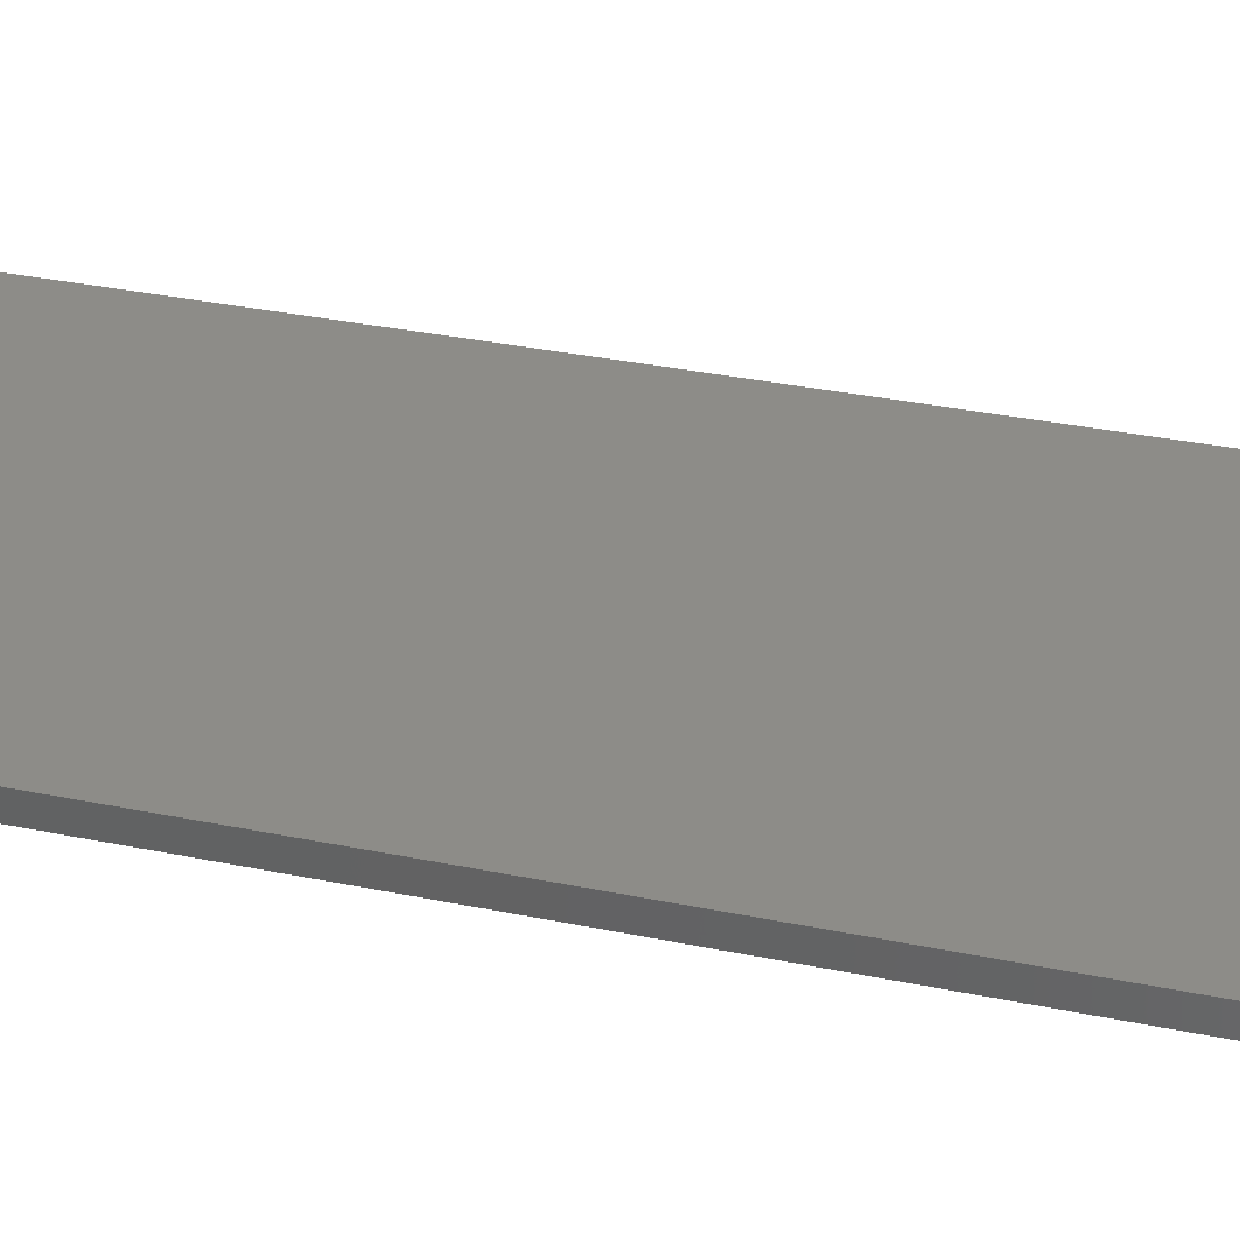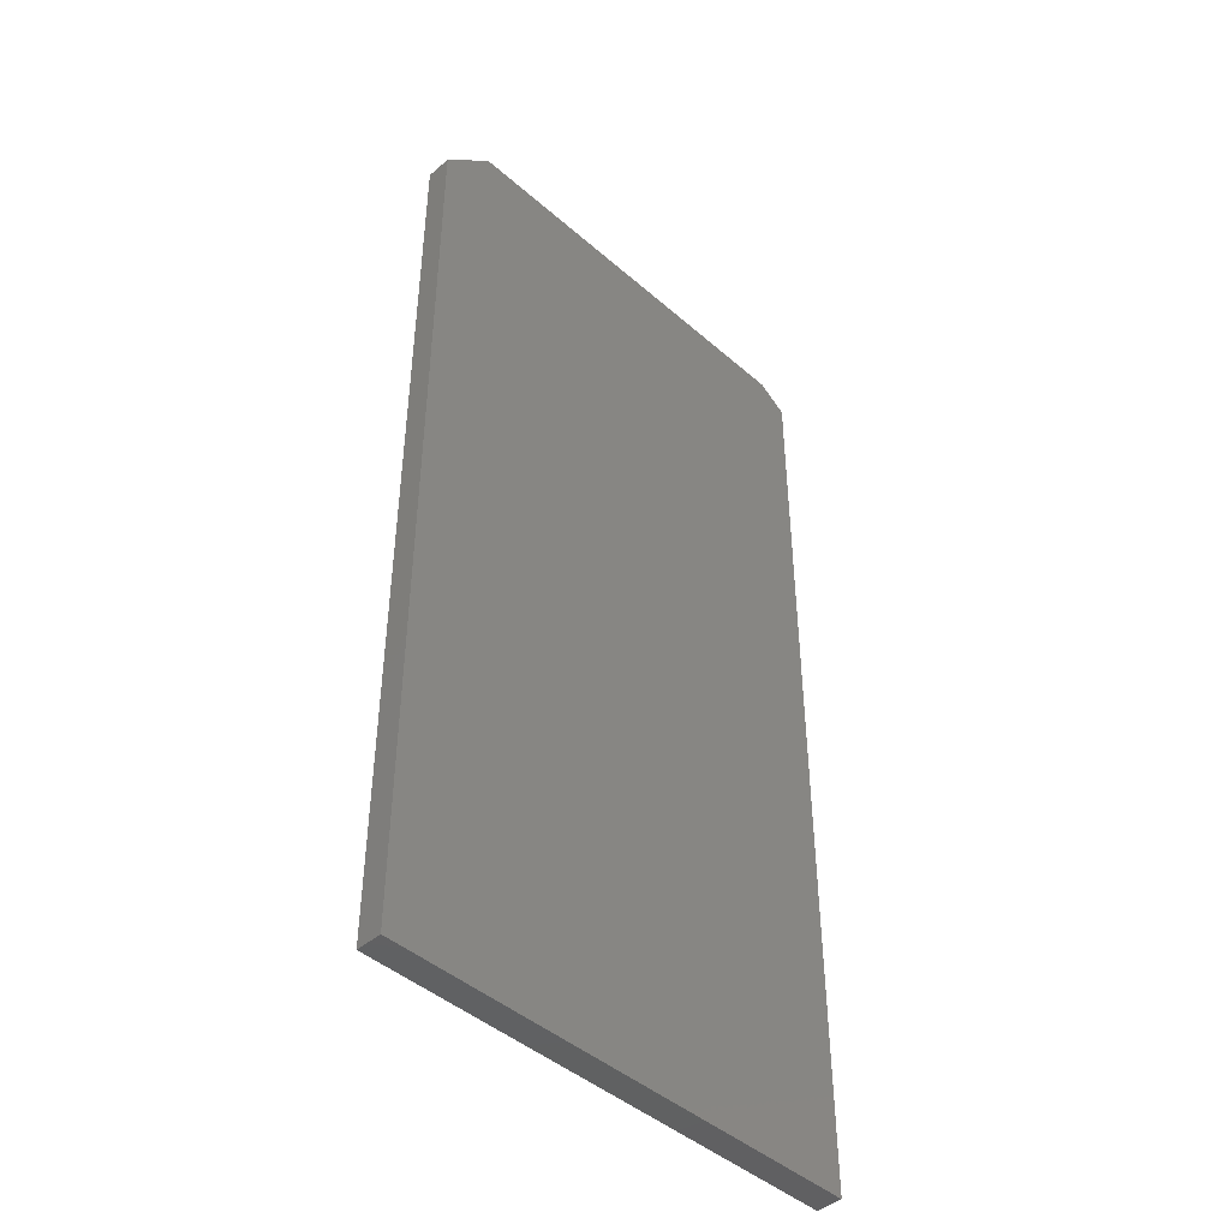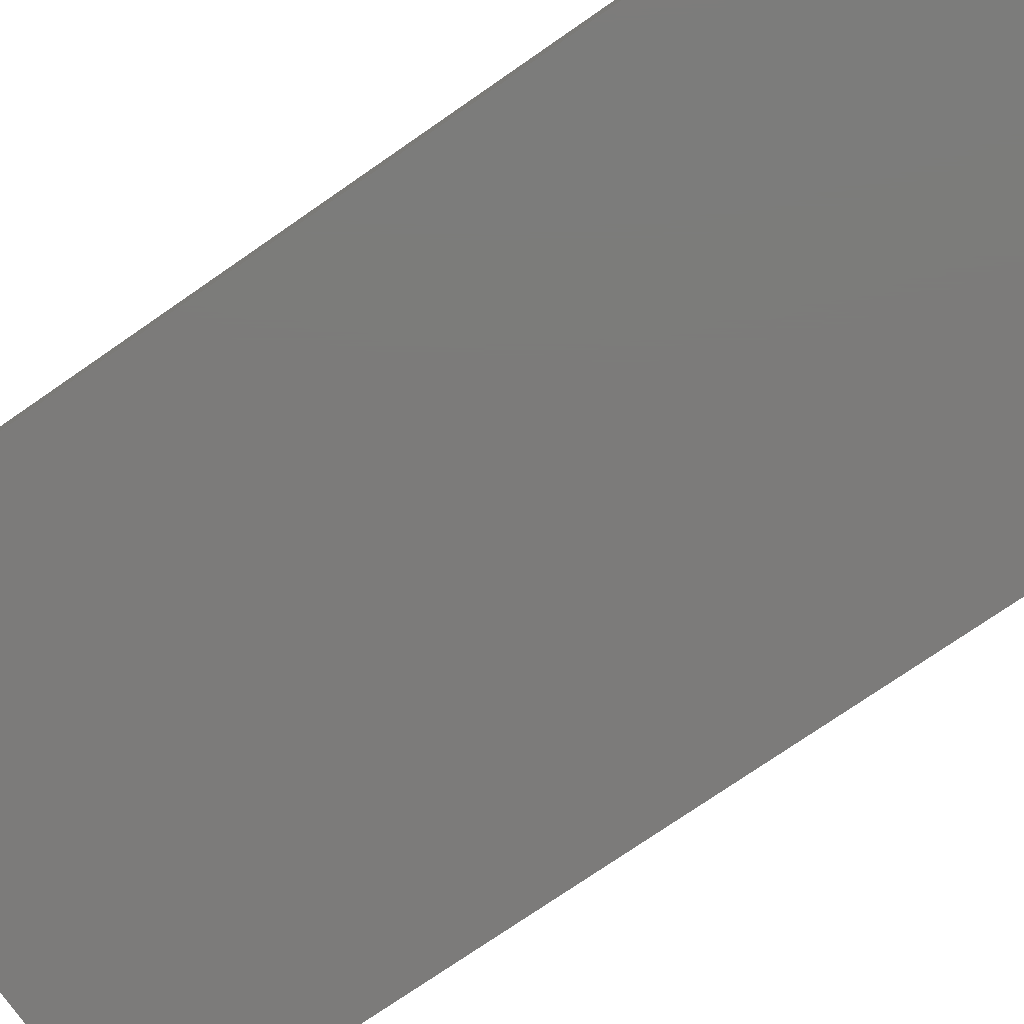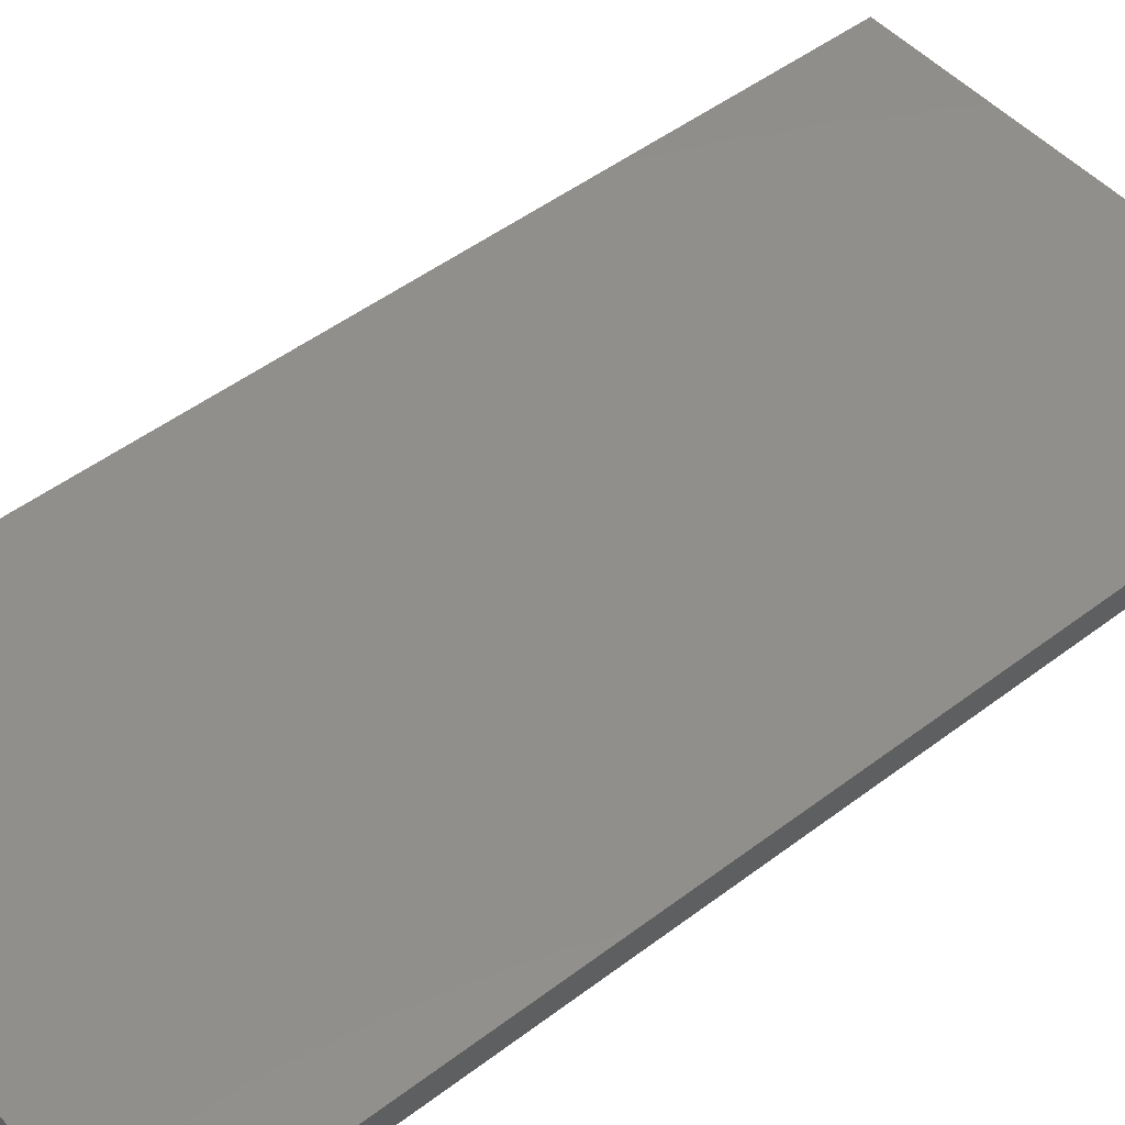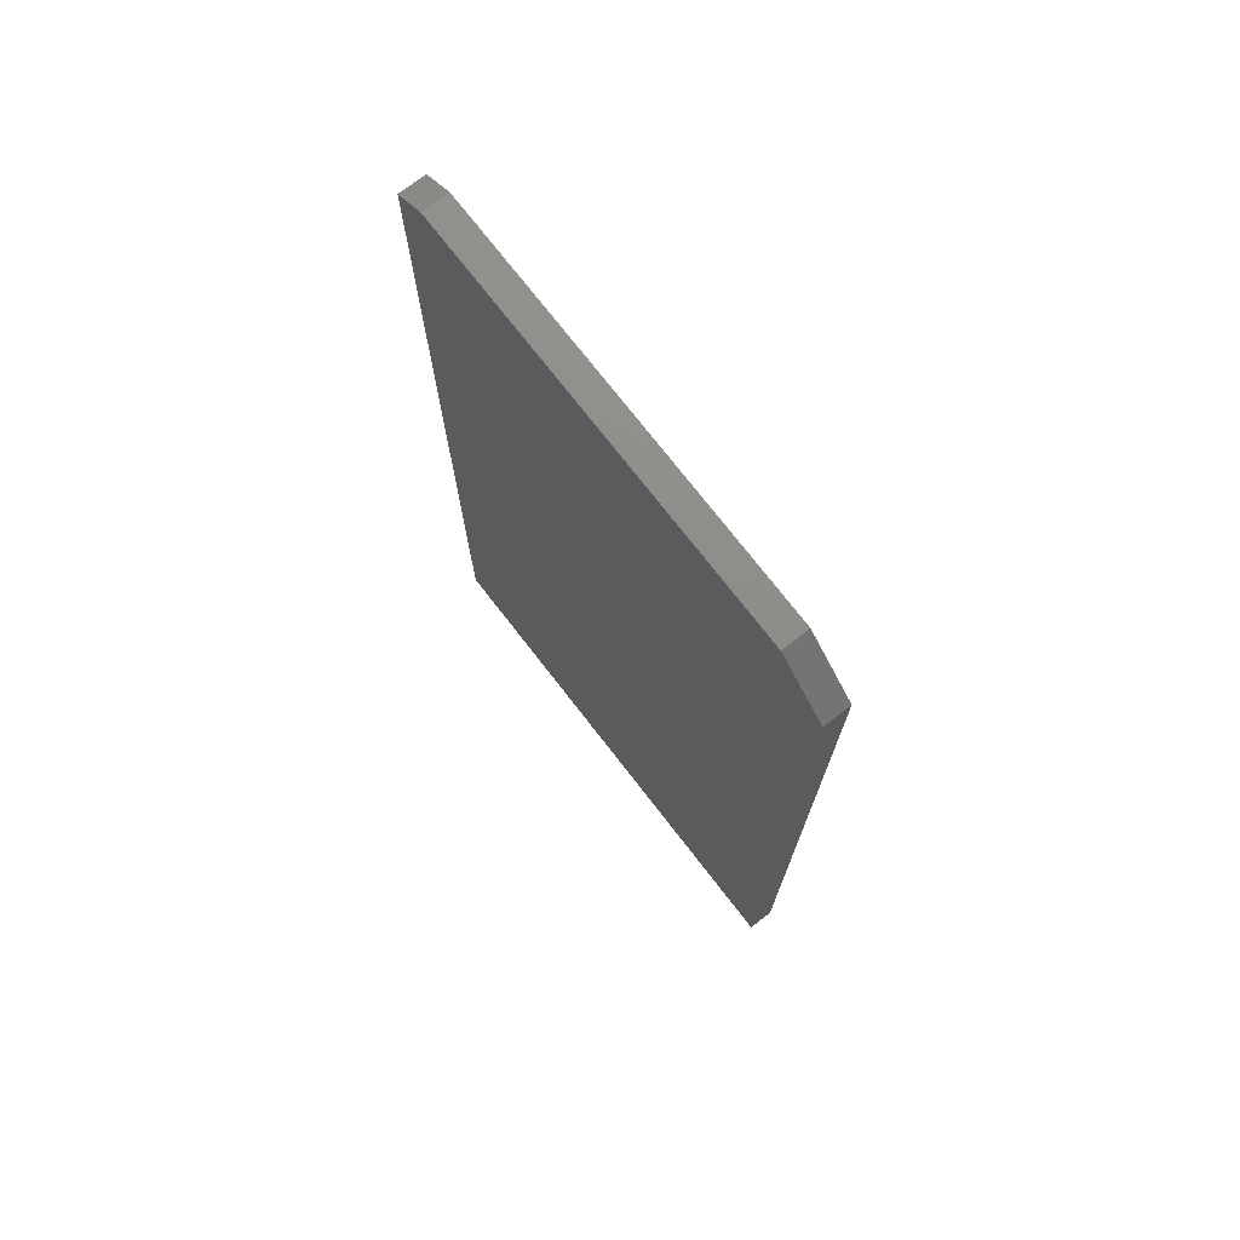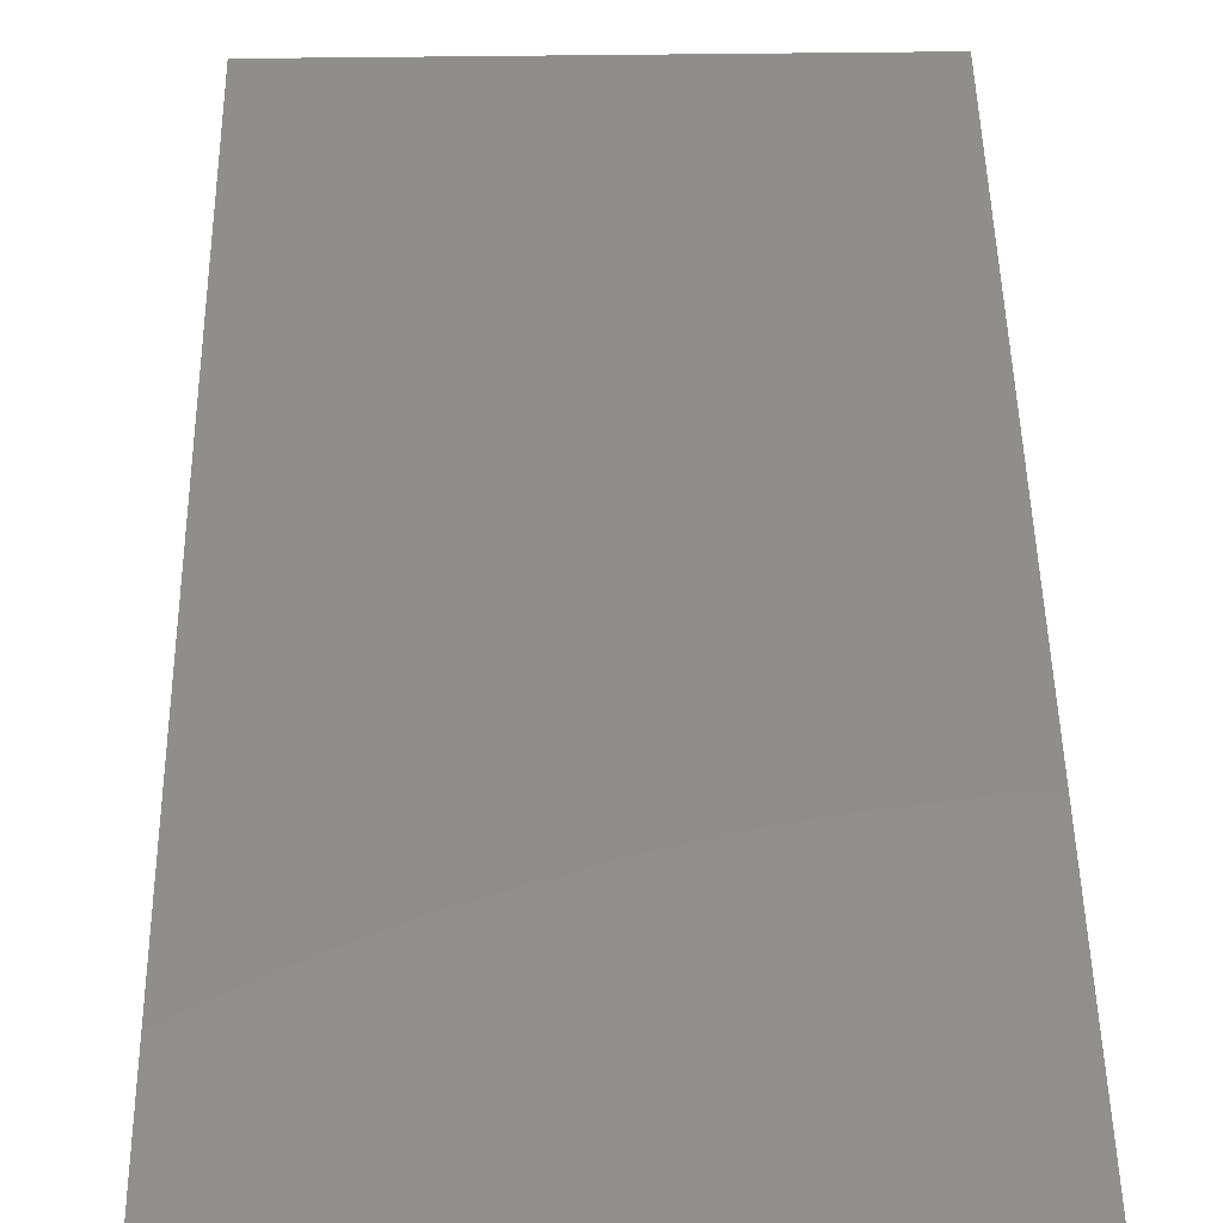
<metadata>
{"format":"stl","ext":"stl","renderer":"f3d","projection":"perspective","resolution":1024,"background":"white","views":[{"elev":36.0,"azim":-75.0,"up":"+Y"},{"elev":-44.8,"azim":134.7,"up":"+Z"},{"elev":-74.9,"azim":-55.3,"up":"+Y"},{"elev":48.8,"azim":49.8,"up":"+Y"},{"elev":74.3,"azim":52.2,"up":"+Z"},{"elev":46.3,"azim":-0.9,"up":"+Y"}]}
</metadata>
<code>
# stl→obj: 12 verts, 20 faces
v 0.2968 -0.03906 0.75
v -0.3203 -0.03906 0.75
v 0.3749 -0.03906 0.6719
v -0.3672 -0.03906 0.7188
v 0.3749 -0.03906 -0.75
v -0.3672 -0.03906 -0.75
v 0.2968 2.034e-16 0.75
v 0.3749 1.991e-16 0.6719
v -0.3203 1.691e-16 0.75
v -0.3672 1.631e-16 0.7188
v 0.3749 4.12e-17 -0.75
v -0.3672 0 -0.75
f 1 2 3
f 3 2 4
f 3 4 5
f 5 4 6
f 7 8 9
f 9 8 10
f 8 11 10
f 10 11 12
f 1 7 2
f 2 7 9
f 4 10 6
f 6 10 12
f 4 2 10
f 10 2 9
f 5 11 3
f 3 11 8
f 7 1 8
f 8 1 3
f 6 12 5
f 5 12 11

</code>
